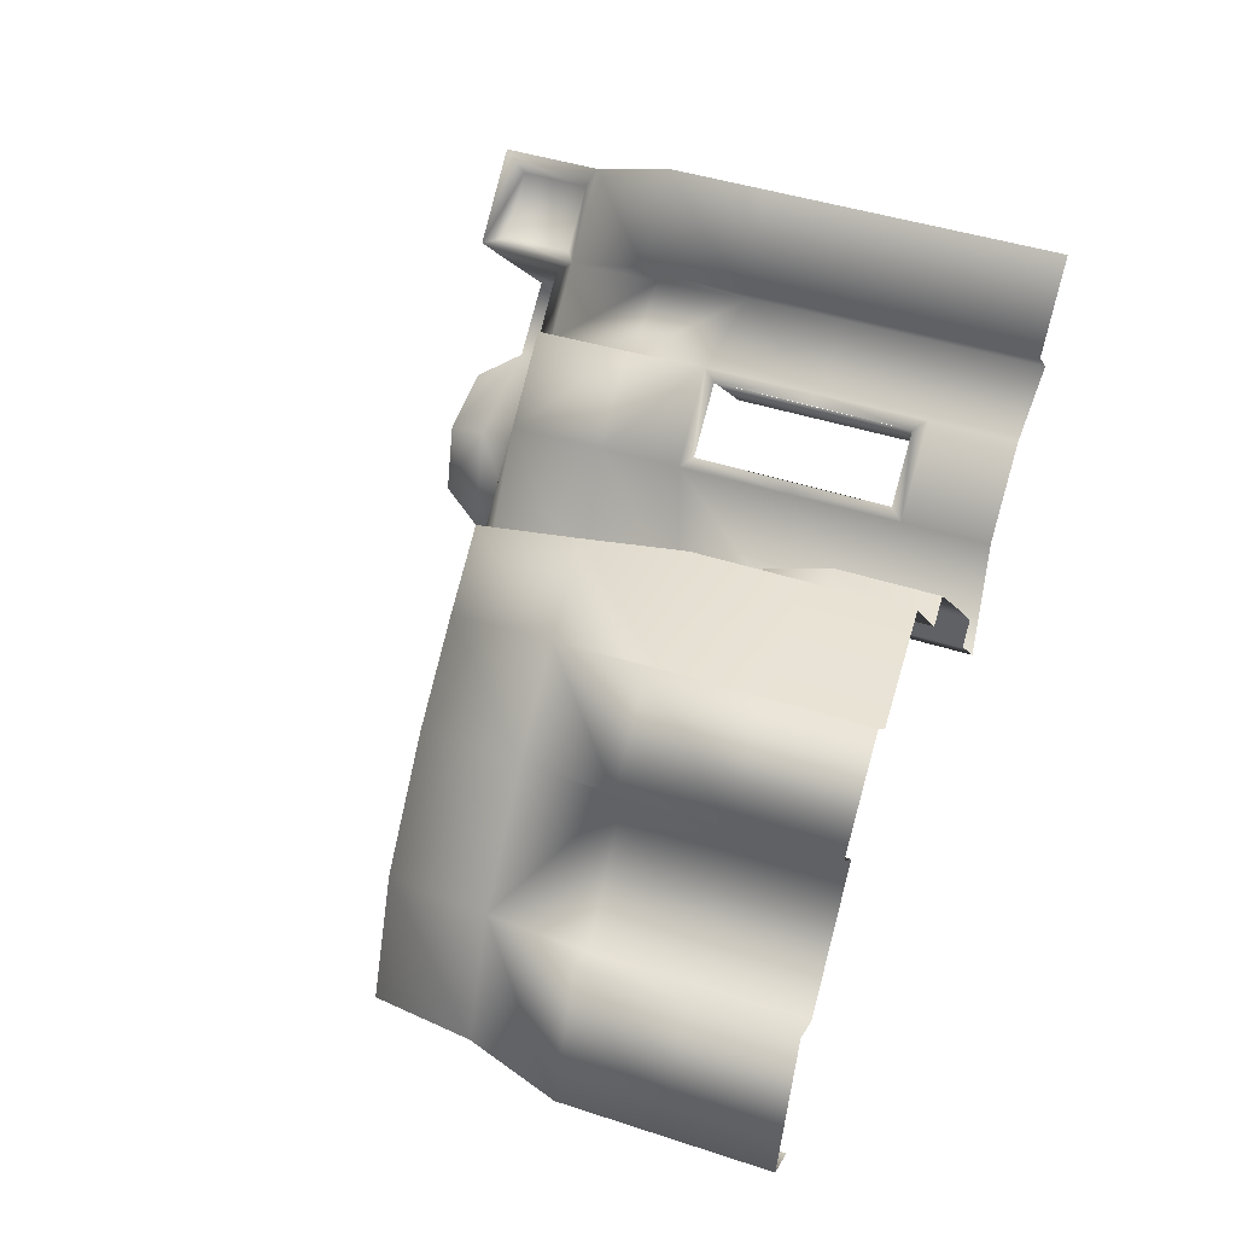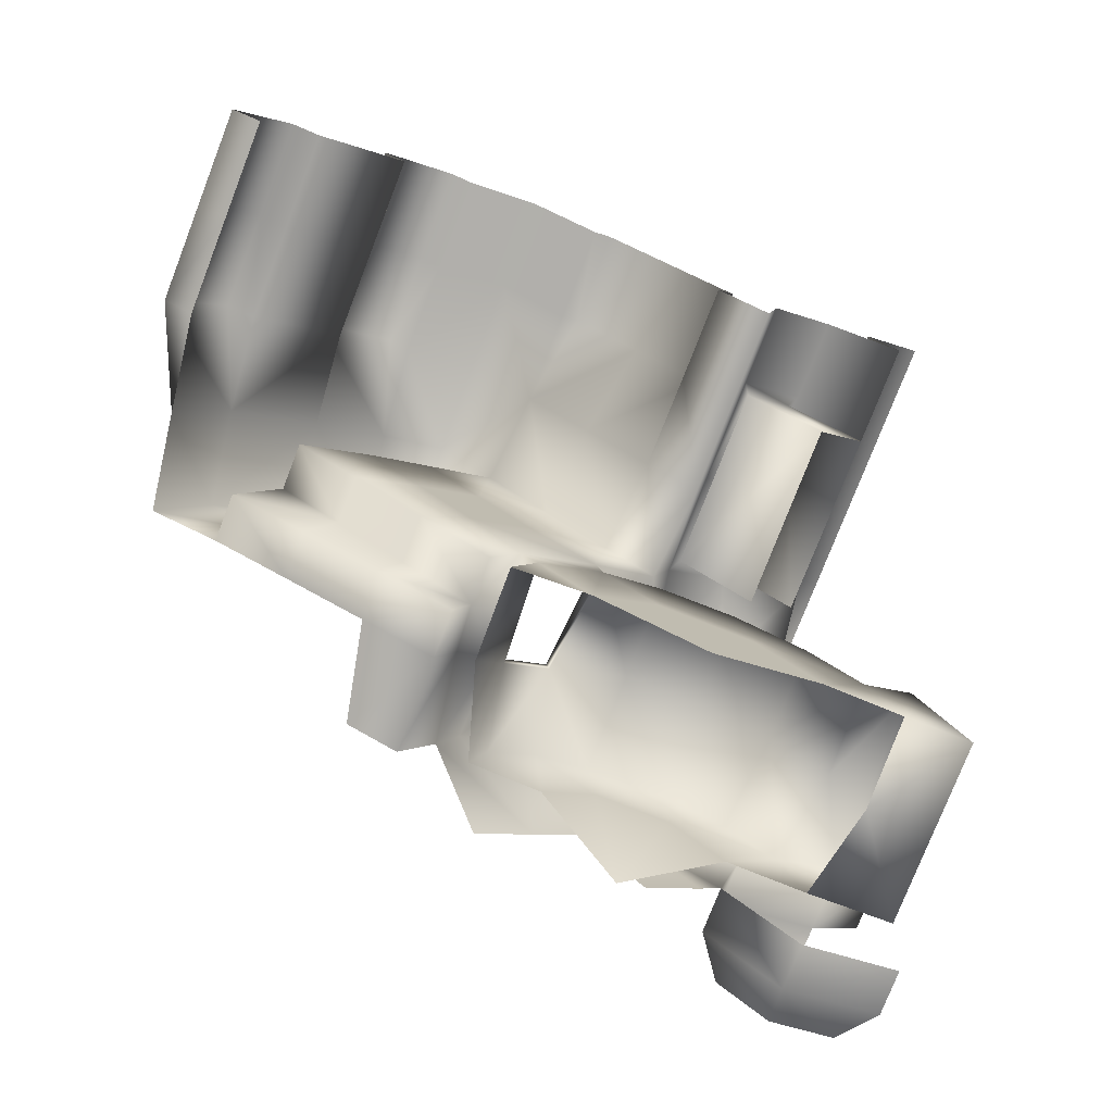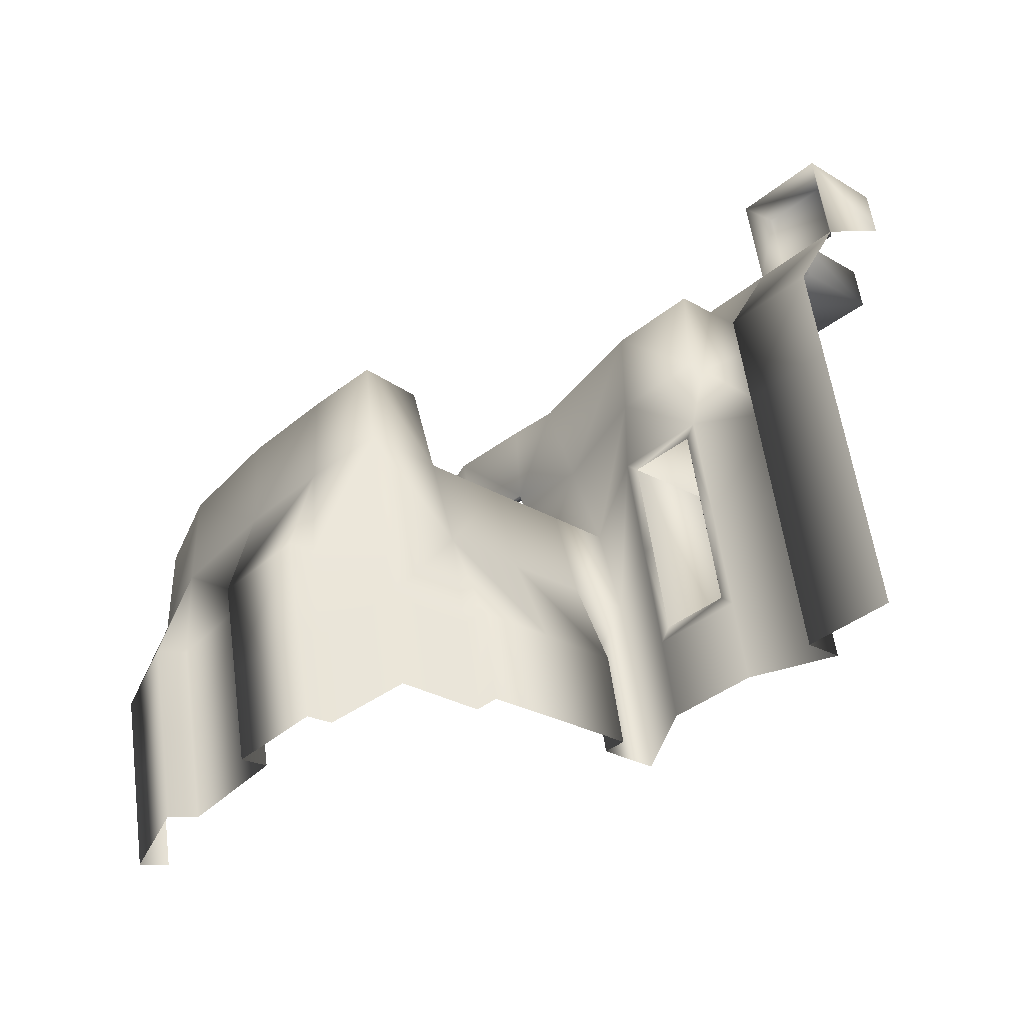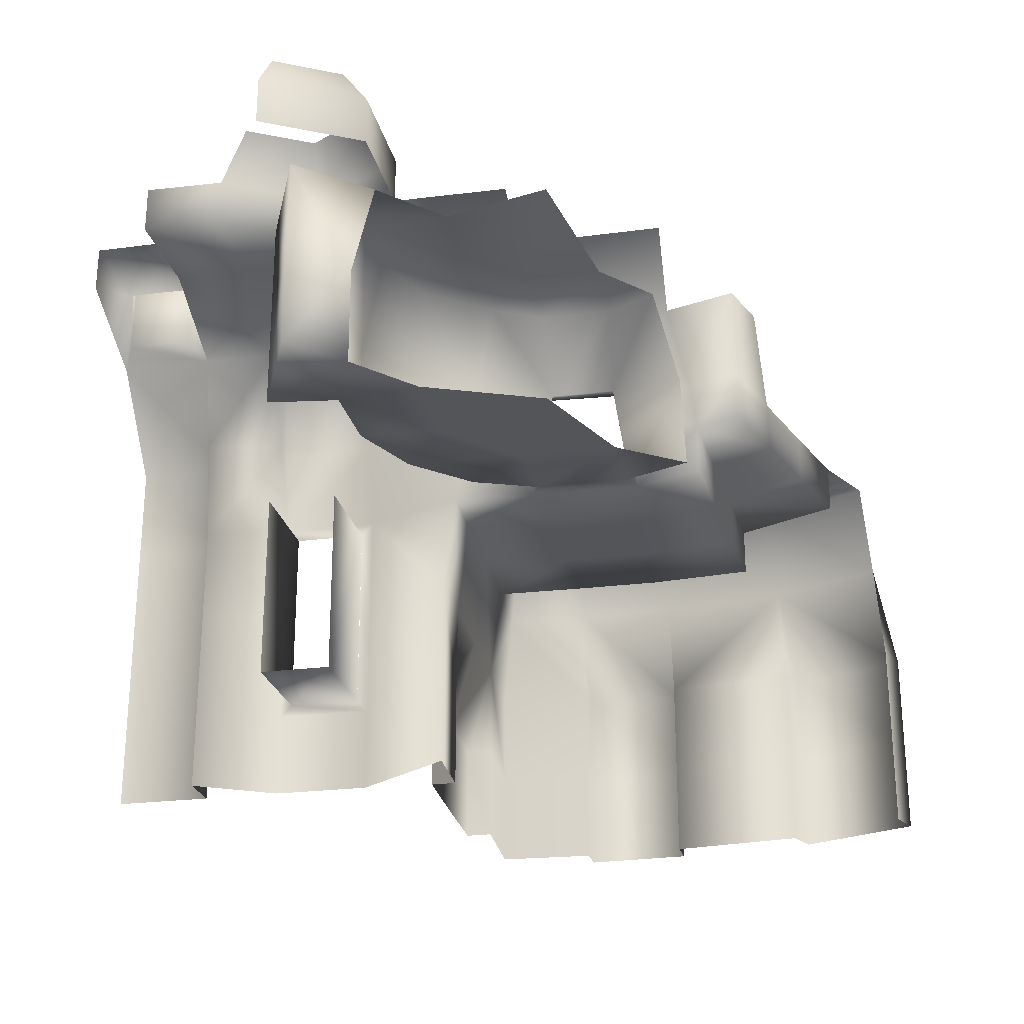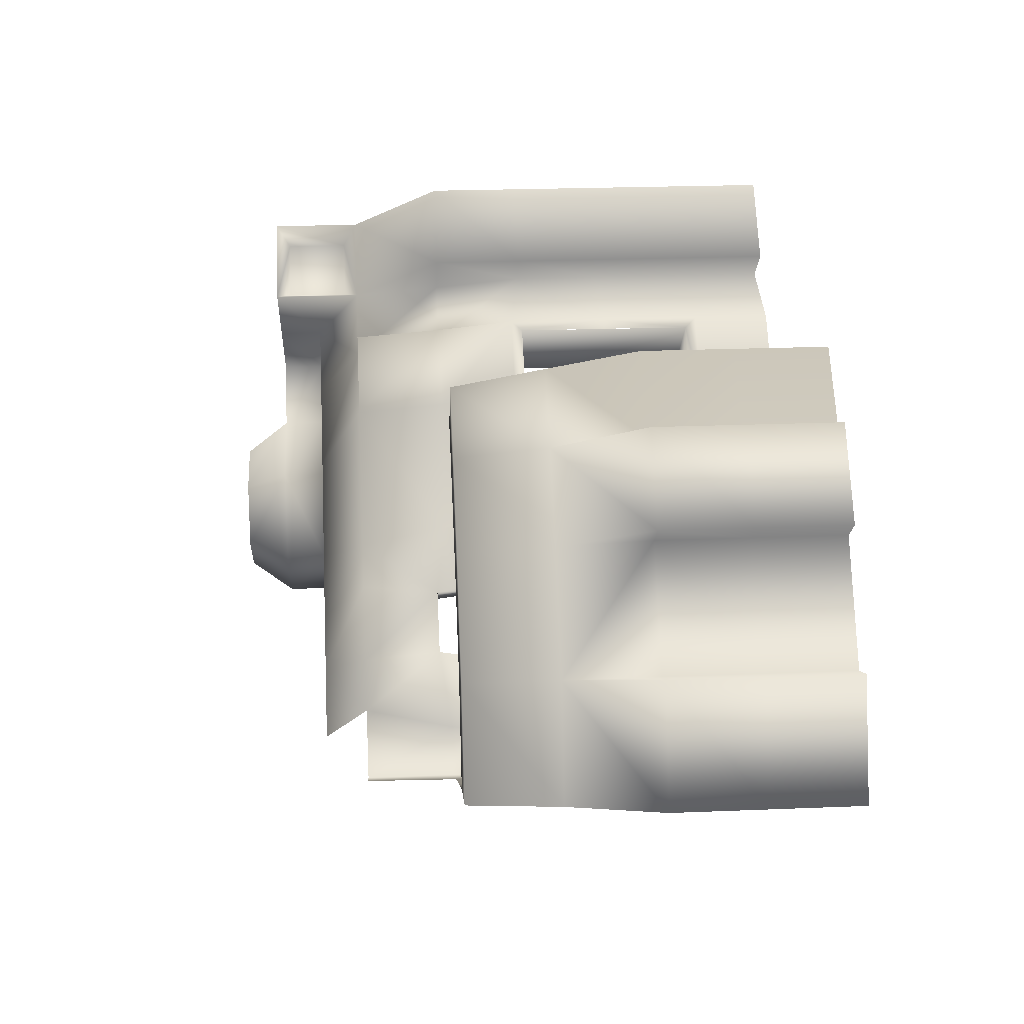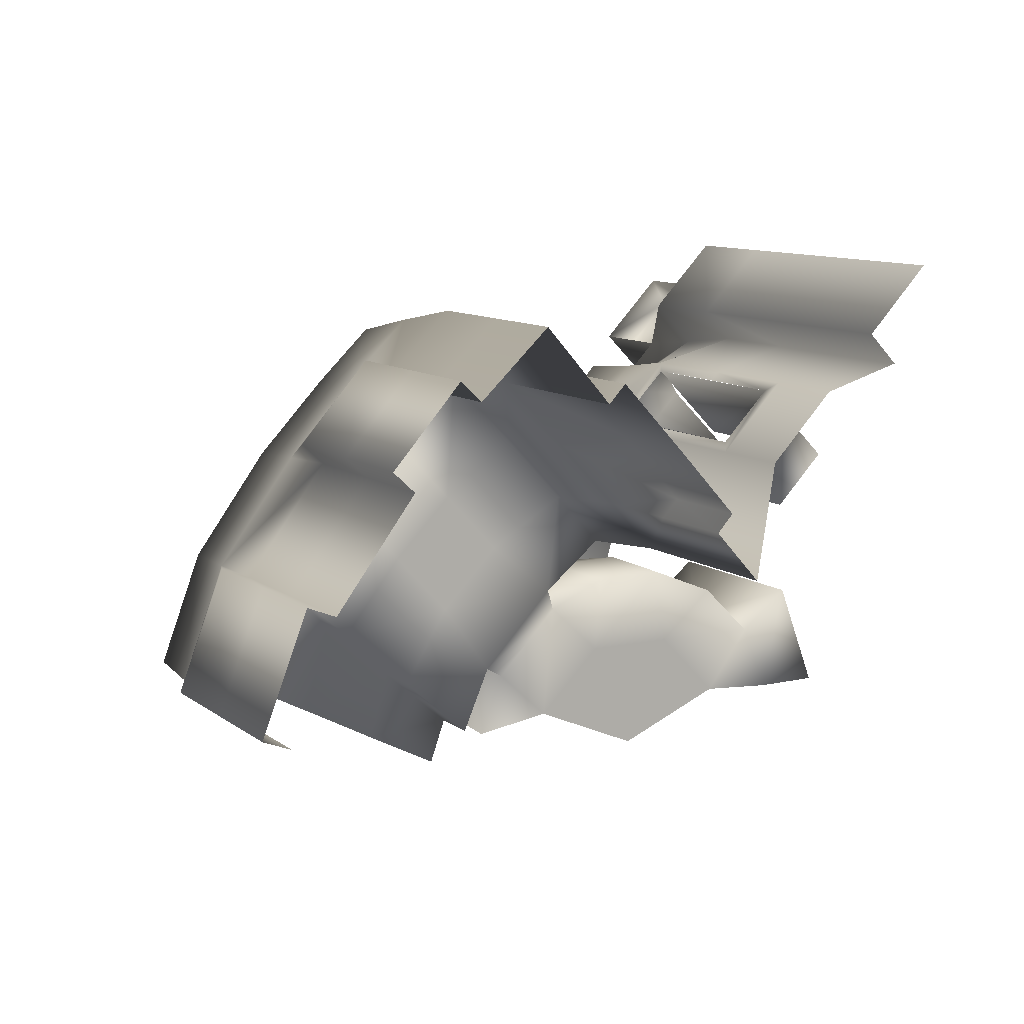
<metadata>
{"format":"obj","ext":"obj","renderer":"f3d","projection":"perspective","resolution":1024,"background":"white","views":[{"elev":42.8,"azim":-68.5,"up":"+Z"},{"elev":-77.9,"azim":-21.3,"up":"+Z"},{"elev":59.4,"azim":-8.0,"up":"+Z"},{"elev":-24.6,"azim":146.9,"up":"+Y"},{"elev":24.3,"azim":-93.8,"up":"+Z"},{"elev":10.7,"azim":-30.9,"up":"+Z"}]}
</metadata>
<code>
o hurricos.099_tex_72.316
v -6.954 1.112 -3.418
v -6.889 1.408 -3.453
v -6.44 1.556 -3.536
v -5.653 1.556 -3.21
v -5.727 1.556 -3.284
v -5.956 1.556 -3.048
v -5.905 1.556 -3.458
v -6.121 1.556 -3.21
v -6.26 1.556 -3.353
v -6.729 1.408 -3.536
v -6.556 1.408 -3.168
v -6.623 1.408 -3.33
v -6.234 1.408 -2.877
v -6.357 1.408 -2.983
v -6.345 0.8154 -2.942
v -6.324 0.8154 -3.011
v -6.533 0.8154 -3.222
v -6.588 0.8154 -3.189
v -6.38 1.149 -2.999
v -6.368 1.149 -3.032
v -6.512 1.149 -3.171
v -6.547 1.149 -3.15
v -6.678 0.9635 -3.395
v -6.678 0.8154 -3.395
v -6.148 0.8154 -2.786
v -6.195 1.112 -2.833
v -6.667 1.112 -3.381
v -6.729 1.112 -3.536
v -6.28 0.5191 -2.594
v -6.306 0.8154 -2.618
v -6.51 0.8154 -2.402
v -6.484 0.5191 -2.379
v -6.123 0.5191 -2.763
v -6.713 0.8154 -2.185
v -6.685 0.5191 -2.164
v -6.741 0.8154 -2.578
v -6.921 0.8154 -2.386
v -6.931 0.8154 -2.766
v -7.111 0.8154 -2.576
v -7.123 0.8154 -3.002
v -7.32 0.8154 -2.83
v -6.563 0.8154 -2.768
v -6.753 0.8154 -2.958
v -6.901 0.8154 -3.198
v -7.32 0.9635 -2.83
v -6.901 0.9635 -3.198
v -7.123 0.9635 -3.002
v -6.965 0.9635 -3.411
v -7.202 0.9635 -3.284
v -7.438 0.9635 -3.159
v -6.729 0.9635 -3.536
v -7.202 1.112 -3.284
v -7.438 1.112 -3.159
v -7.32 1.112 -2.83
v -7.111 1.112 -2.576
v -6.921 1.112 -2.386
v -6.741 1.112 -2.212
v -6.123 -0.07336 -2.763
v -6.123 0.2229 -2.763
v -6.278 0.2229 -2.594
v -6.278 -0.07336 -2.594
v -6.63 -0.07336 -2.106
v -6.63 0.2229 -2.106
v -6.685 0.2229 -2.164
v -6.685 -0.07336 -2.164
v -6.225 -0.07336 -2.539
v -6.225 0.2229 -2.539
v -6.426 0.2229 -2.321
v -6.426 -0.07336 -2.321
v -7.718 1.112 -3.52
v -6.901 0.5191 -1.923
v -6.898 0.8154 -1.976
v -6.887 1.112 -2.034
v -7.063 1.112 -2.201
v -7.278 1.112 -2.425
v -7.514 1.112 -2.742
v -7.646 1.112 -3.087
v -7.095 0.8154 -2.162
v -7.123 0.5191 -2.127
v -7.31 0.8154 -2.395
v -7.34 0.5191 -2.37
v -7.558 0.8154 -2.719
v -7.593 0.5191 -2.699
v -7.692 0.8154 -3.076
v -7.736 0.5191 -3.062
v -6.901 0.2229 -1.923
v -6.901 -0.07336 -1.923
v -7.123 0.2229 -2.127
v -7.123 -0.07336 -2.127
v -7.34 -0.07336 -2.37
v -7.34 0.2229 -2.37
v -7.593 0.2229 -2.699
v -7.593 -0.07336 -2.699
v -7.736 -0.07336 -3.062
v -7.736 0.2229 -3.062
v -7.683 0.2229 -2.661
v -7.683 -0.07336 -2.661
v -7.683 0.5191 -2.661
v -7.826 -0.07336 -3.025
v -7.826 0.2229 -3.025
v -7.826 0.5191 -3.025
v -7.19 -0.07336 -2.062
v -7.19 0.2229 -2.062
v -7.41 0.2229 -2.305
v -7.41 -0.07336 -2.305
v -7.19 0.5191 -2.062
v -7.41 0.5191 -2.305
v -5.244 1.704 -2.798
v -5.112 1.852 -3.064
v -5.271 1.852 -2.904
v -5.415 1.556 -3.446
v -5.415 1.704 -3.446
v -5.091 1.704 -3.36
v -5.091 1.556 -3.36
v -5.489 1.852 -2.962
v -5.568 1.704 -2.884
v -5.547 1.852 -3.18
v -5.653 1.704 -3.21
v -5.387 1.852 -3.34
v -5.244 1.556 -2.798
v -5.568 1.556 -2.884
v -5.169 1.852 -3.282
v -5.493 1.556 -3.534
v -6.128 0.8154 -2.928
v -6.128 1.112 -2.93
v -5.878 1.112 -2.928
v -5.887 0.8154 -2.928
v -6.142 1.408 -3.02
v -5.892 1.408 -2.99
v -5.655 1.112 -3.023
v -5.662 0.8154 -3.02
v -5.693 1.408 -3.076
v -5.484 1.112 -3.194
v -5.491 0.8154 -3.189
v -5.54 1.408 -3.231
v -5.32 1.112 -3.06
v -5.32 0.8154 -3.06
v -5.32 1.408 -3.06
v -5.183 1.112 -3.416
v -5.183 0.8154 -3.416
v -5.183 1.408 -3.416
v -5.394 1.112 -3.421
v -5.399 0.8154 -3.414
v -5.459 1.408 -3.432
v -6.614 0.8154 -3.416
v -6.609 1.112 -3.402
v -6.519 1.408 -3.391
v -5.646 0.8154 -3.393
v -5.852 0.8154 -3.18
v -6.148 0.8154 -3.175
v -6.361 0.8154 -3.381
v -6.005 0.8154 -3.536
v -5.713 1.408 -3.421
v -5.882 1.408 -3.247
v -6.121 1.408 -3.245
v -6.31 1.408 -3.069
v -6.466 1.408 -3.222
v -6.292 1.408 -3.411
v -6.005 1.547 -3.536
v -5.649 0.2229 -2.439
v -5.88 0.2229 -2.21
v -5.88 0.8154 -2.208
v -5.649 0.8154 -2.439
v -6.037 0.2229 -2.368
v -5.806 0.2229 -2.597
v -5.804 0.8154 -2.597
v -6.037 0.8154 -2.365
v -5.855 0.8524 -2.182
v -6.063 0.8524 -2.393
v -5.88 0.5191 -2.208
v -5.855 0.5191 -2.182
v -5.855 0.1858 -2.182
v -6.063 0.1858 -2.393
v -6.037 0.5191 -2.368
v -6.063 0.5191 -2.393
v -5.986 1.408 -2.467
v -5.778 1.408 -2.256
v -5.679 1.408 -2.356
v -5.815 1.112 -2.222
v -6.023 1.112 -2.43
v -5.588 0.8154 -2.108
v -5.588 0.5191 -2.108
v -5.769 1.112 -2.266
v -5.551 1.112 -2.148
v -5.512 1.408 -2.185
v -5.588 0.2229 -2.108
v -5.855 -0.07336 -2.182
v -6.063 -0.07336 -2.393
v -5.588 -0.07336 -2.108
v -5.29 1.556 -2.407
v -5.29 1.704 -2.407
v -5.065 1.704 -2.629
v -5.065 1.556 -2.629
v -5.082 1.704 -2.196
v -5.082 1.556 -2.196
v -5.426 1.454 -2.208
v -5.426 1.658 -2.208
v -5.512 1.704 -2.185
v -5.281 1.658 -2.062
v -5.304 1.704 -1.974
v -5.281 1.454 -2.062
v -5.304 1.408 -1.974
v -5.454 1.556 -2.578
v -5.669 1.556 -2.796
v -5.48 0.8154 -1.798
v -5.48 0.5191 -1.798
v -5.48 1.112 -1.798
v -5.688 1.112 -2.009
v -5.688 0.8154 -2.009
v -5.688 0.5191 -2.009
v -5.688 -0.07336 -2.009
v -5.688 0.2229 -2.009
v -5.48 -0.07336 -1.798
v -5.48 0.2229 -1.798
f 4 5 6
f 5 8 6
f 9 12 11
f 13 8 14
f 14 9 11
f 16 18 15
f 19 16 15
f 17 22 18
f 20 22 21
f 23 24 18
f 26 15 25
f 19 13 14
f 19 11 22
f 22 12 27
f 22 23 18
f 27 10 28
f 28 2 1
f 30 32 29
f 25 29 33
f 31 35 32
f 34 36 37
f 36 39 37
f 38 41 39
f 31 42 36
f 42 38 36
f 40 43 44
f 30 15 42
f 15 43 42
f 44 18 24
f 45 39 41
f 23 44 24
f 46 40 44
f 47 41 40
f 46 49 47
f 47 50 45
f 23 48 46
f 48 52 49
f 52 50 49
f 53 45 50
f 45 55 39
f 55 37 39
f 37 57 34
f 51 1 48
f 23 28 51
f 58 60 61
f 33 60 59
f 63 65 62
f 61 67 66
f 67 60 29
f 64 63 35
f 67 69 66
f 67 32 68
f 69 63 62
f 68 35 63
f 35 72 71
f 34 73 72
f 57 74 73
f 56 75 74
f 75 54 76
f 54 77 76
f 72 79 71
f 73 78 72
f 74 80 78
f 81 82 83
f 80 76 82
f 76 84 82
f 65 86 87
f 35 86 64
f 86 89 87
f 86 79 88
f 91 93 90
f 81 92 91
f 92 97 93
f 83 96 92
f 100 94 99
f 101 95 100
f 96 99 97
f 98 100 96
f 98 83 82
f 85 101 84
f 82 101 98
f 103 105 102
f 106 104 103
f 104 90 105
f 107 91 104
f 89 103 102
f 88 106 103
f 106 79 78
f 81 107 80
f 78 107 106
f 112 114 111
f 108 115 116
f 116 117 118
f 118 119 112
f 120 116 121
f 112 122 113
f 116 4 121
f 4 112 111
f 125 127 124
f 125 129 126
f 126 131 127
f 126 132 130
f 130 134 131
f 130 135 133
f 133 137 134
f 133 138 136
f 139 137 136
f 138 139 136
f 140 142 143
f 141 142 139
f 138 144 141
f 134 149 131
f 127 150 124
f 16 151 17
f 148 134 143
f 131 149 127
f 124 150 16
f 17 151 145
f 148 152 149
f 149 152 150
f 150 152 151
f 143 137 140
f 135 154 153
f 129 155 154
f 156 158 155
f 144 135 153
f 132 129 154
f 128 156 155
f 157 147 158
f 154 159 153
f 155 159 154
f 158 159 155
f 21 147 157
f 20 128 125
f 20 157 156
f 16 125 124
f 146 17 145
f 161 163 160
f 161 165 164
f 165 167 164
f 167 168 169
f 171 162 170
f 161 171 170
f 173 161 164
f 164 175 173
f 175 167 169
f 169 33 175
f 176 177 178
f 168 180 169
f 180 25 169
f 179 176 180
f 176 26 180
f 181 171 182
f 183 179 168
f 183 177 179
f 181 183 168
f 184 178 183
f 171 186 182
f 172 188 187
f 189 172 187
f 173 58 188
f 175 59 173
f 191 193 190
f 197 185 196
f 199 198 197
f 201 200 199
f 193 203 190
f 201 185 202
f 190 178 185
f 197 201 199
f 195 200 202
f 198 190 185
f 198 194 191
f 193 108 120
f 121 6 204
f 203 121 204
f 176 6 13
f 178 204 176
f 207 209 205
f 205 210 206
f 209 182 210
f 208 181 209
f 202 208 207
f 184 208 185
f 212 189 211
f 210 186 212
f 214 211 213
f 214 210 212
f 5 7 8
f 9 3 12
f 13 6 8
f 14 8 9
f 16 17 18
f 19 20 16
f 17 21 22
f 20 19 22
f 26 19 15
f 19 26 13
f 19 14 11
f 22 11 12
f 22 27 23
f 27 12 10
f 28 10 2
f 30 31 32
f 25 30 29
f 31 34 35
f 34 31 36
f 36 38 39
f 38 40 41
f 31 30 42
f 42 43 38
f 40 38 43
f 30 25 15
f 15 18 43
f 44 43 18
f 23 46 44
f 46 47 40
f 47 45 41
f 46 48 49
f 47 49 50
f 23 51 48
f 48 1 52
f 52 53 50
f 53 54 45
f 45 54 55
f 55 56 37
f 37 56 57
f 51 28 1
f 23 27 28
f 58 59 60
f 33 29 60
f 63 64 65
f 61 60 67
f 67 68 69
f 67 29 32
f 69 68 63
f 68 32 35
f 35 34 72
f 34 57 73
f 57 56 74
f 56 55 75
f 75 55 54
f 54 53 77
f 72 78 79
f 73 74 78
f 74 75 80
f 81 80 82
f 80 75 76
f 76 77 84
f 65 64 86
f 35 71 86
f 86 88 89
f 86 71 79
f 91 92 93
f 81 83 92
f 92 96 97
f 83 98 96
f 100 95 94
f 101 85 95
f 96 100 99
f 98 101 100
f 82 84 101
f 103 104 105
f 106 107 104
f 104 91 90
f 107 81 91
f 89 88 103
f 88 79 106
f 78 80 107
f 112 113 114
f 108 110 115
f 116 115 117
f 118 117 119
f 120 108 116
f 112 119 122
f 116 118 4
f 4 118 112
f 125 126 127
f 125 128 129
f 126 130 131
f 126 129 132
f 130 133 134
f 130 132 135
f 133 136 137
f 133 135 138
f 139 140 137
f 138 141 139
f 140 139 142
f 141 144 142
f 138 135 144
f 134 148 149
f 127 149 150
f 16 150 151
f 143 134 137
f 135 132 154
f 129 128 155
f 156 157 158
f 21 146 147
f 20 156 128
f 20 21 157
f 16 20 125
f 146 21 17
f 161 162 163
f 161 160 165
f 165 166 167
f 167 162 168
f 171 168 162
f 161 172 171
f 173 172 161
f 164 174 175
f 175 174 167
f 169 25 33
f 168 179 180
f 180 26 25
f 179 177 176
f 176 13 26
f 181 168 171
f 183 178 177
f 181 184 183
f 184 185 178
f 171 172 186
f 172 173 188
f 189 186 172
f 173 59 58
f 175 33 59
f 191 192 193
f 197 198 185
f 199 200 198
f 201 202 200
f 193 120 203
f 201 196 185
f 190 203 178
f 197 196 201
f 195 194 200
f 198 191 190
f 198 200 194
f 193 192 108
f 121 4 6
f 203 120 121
f 176 204 6
f 178 203 204
f 207 208 209
f 205 209 210
f 209 181 182
f 208 184 181
f 202 185 208
f 212 186 189
f 210 182 186
f 214 212 211
f 214 206 210
l 70 77
l 109 122
l 109 110
l 111 123

</code>
